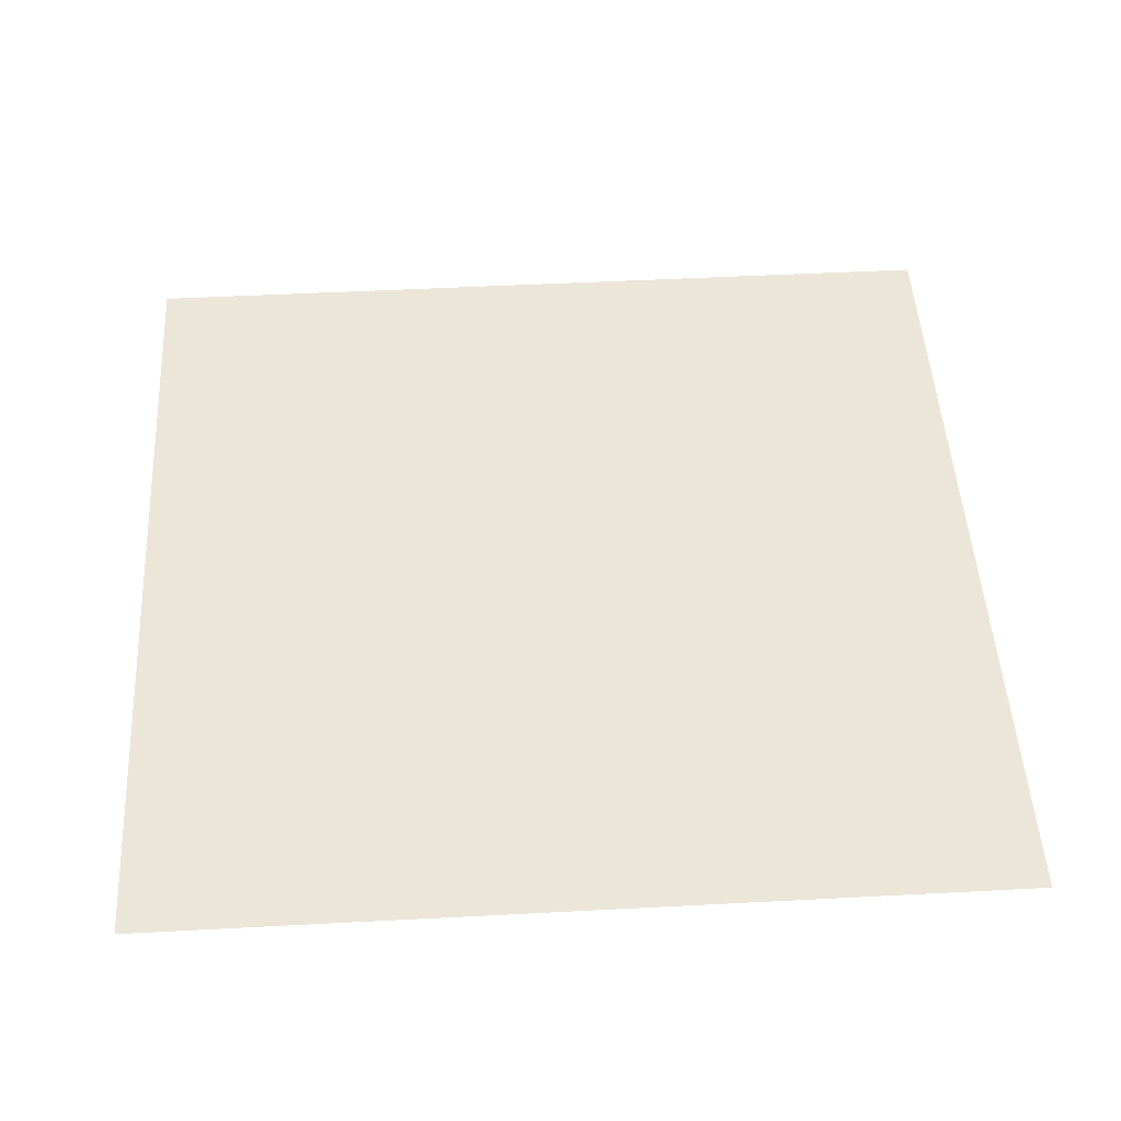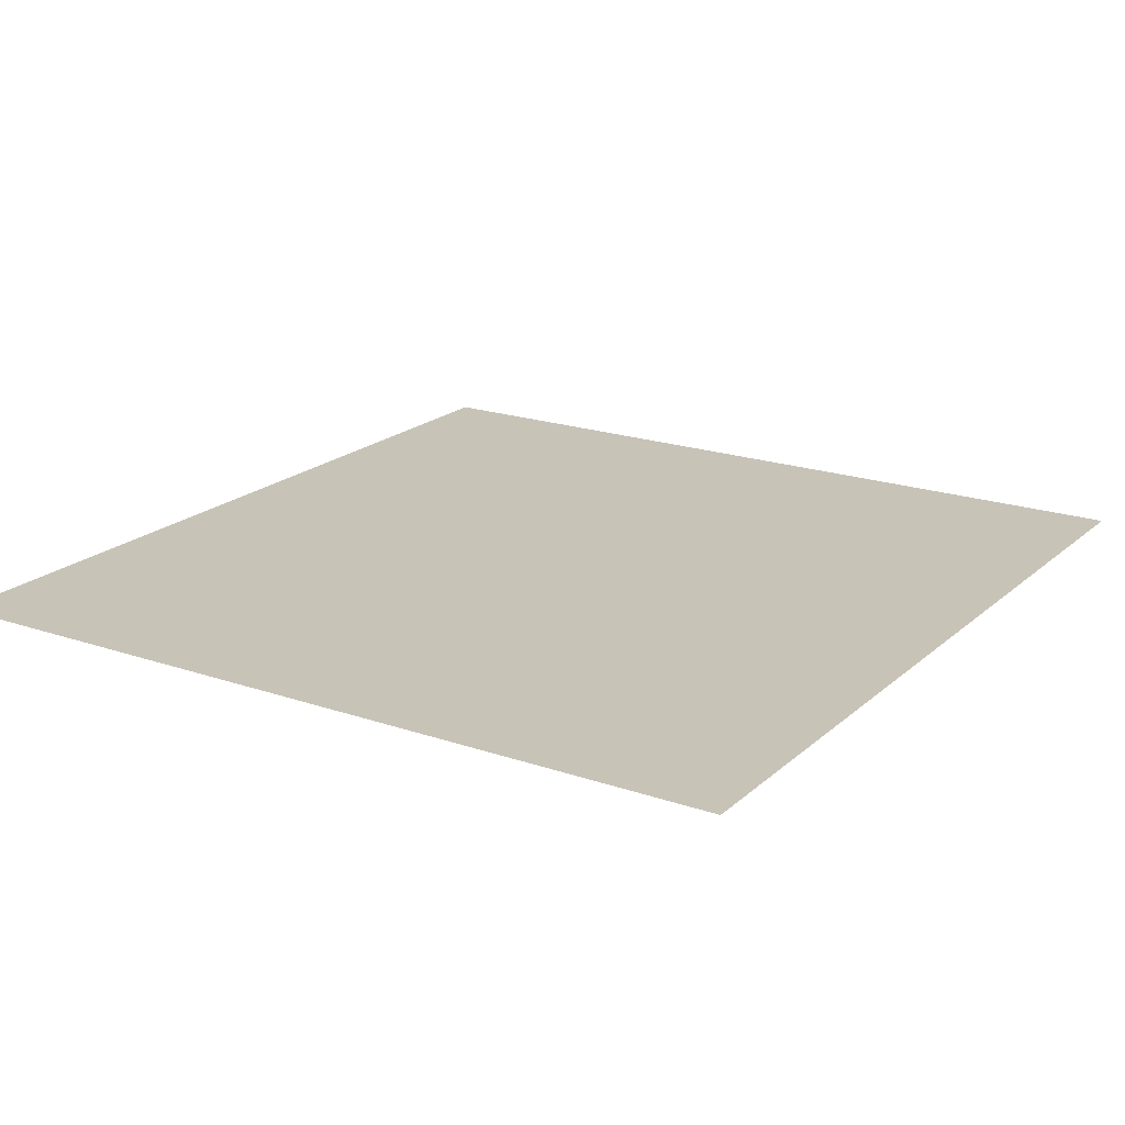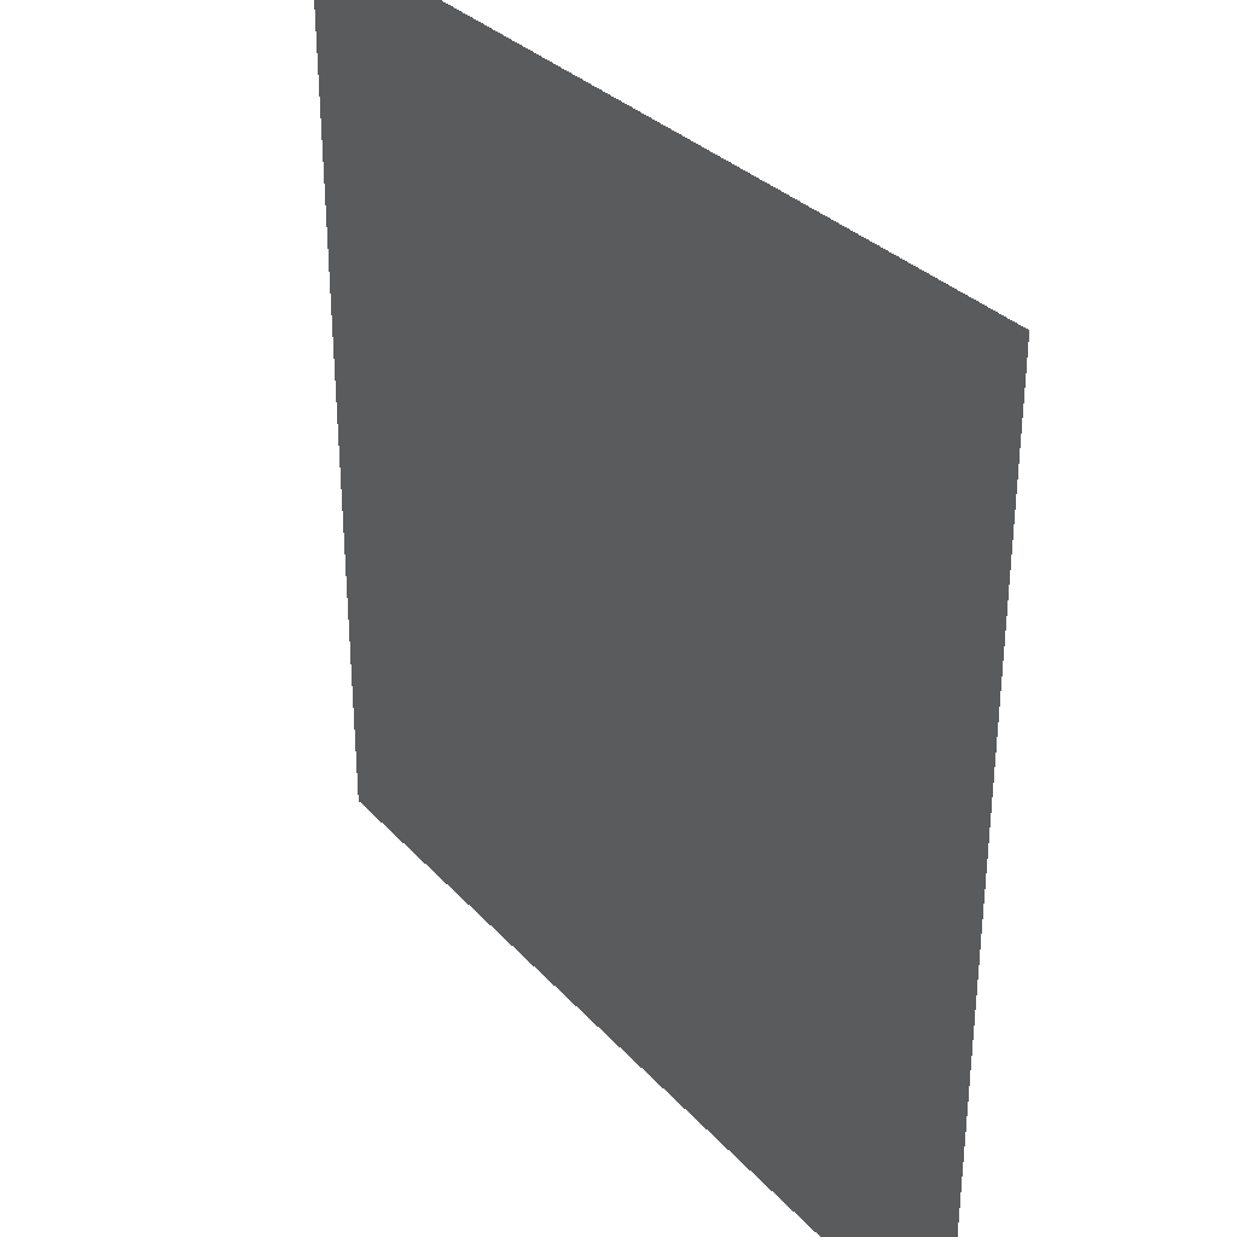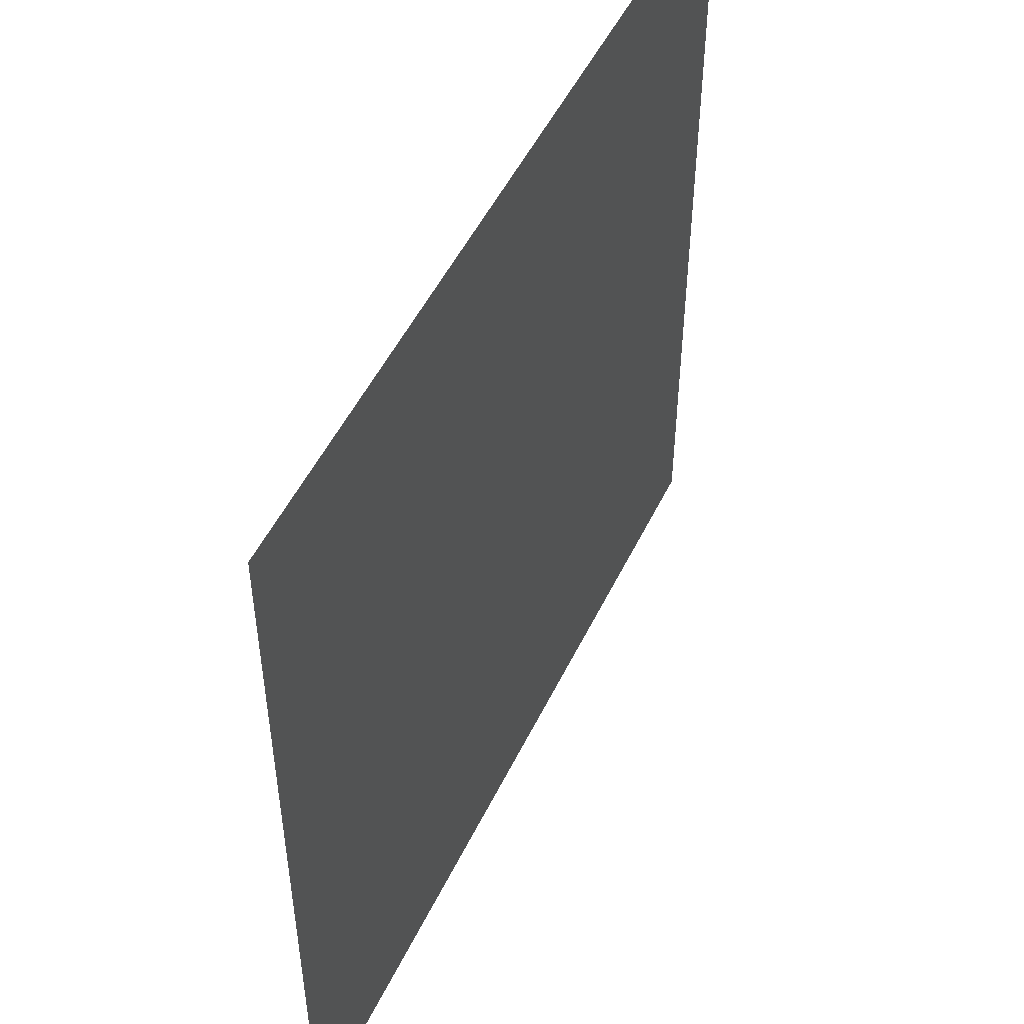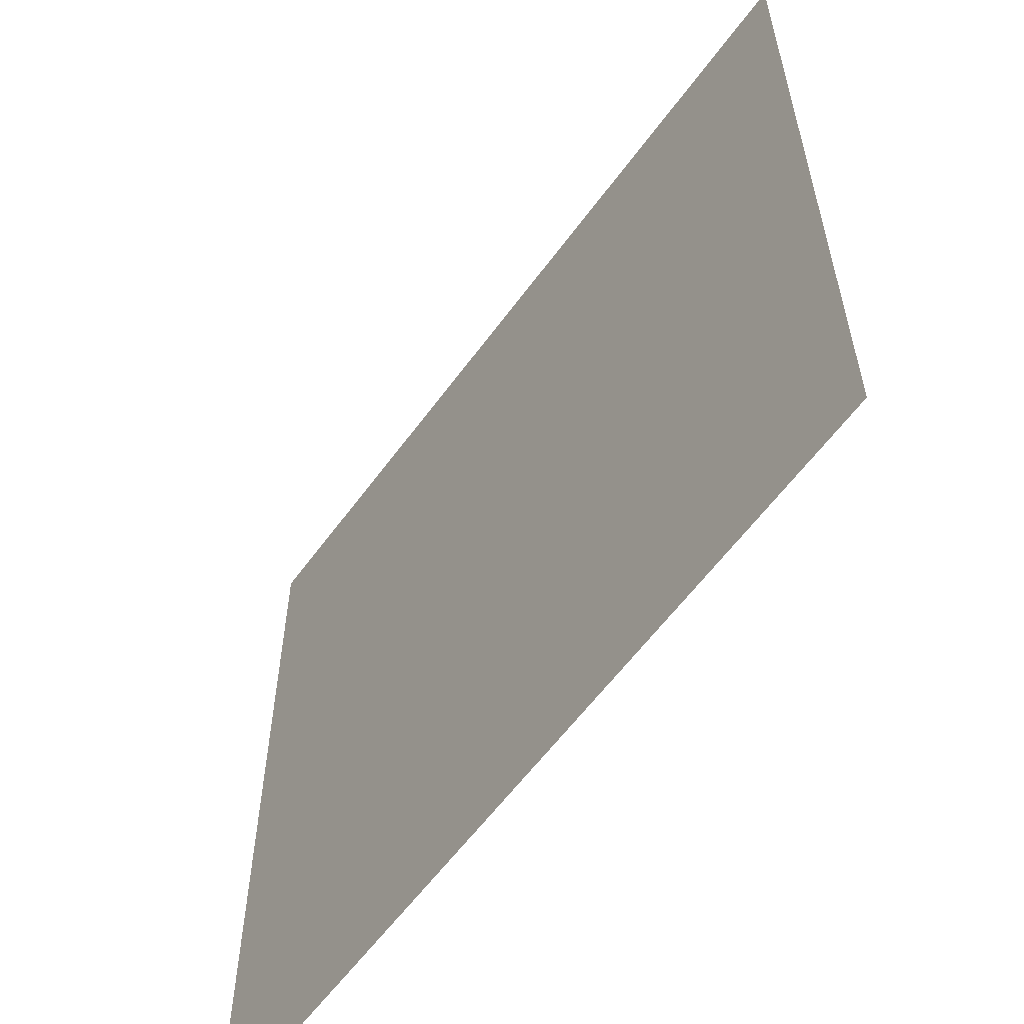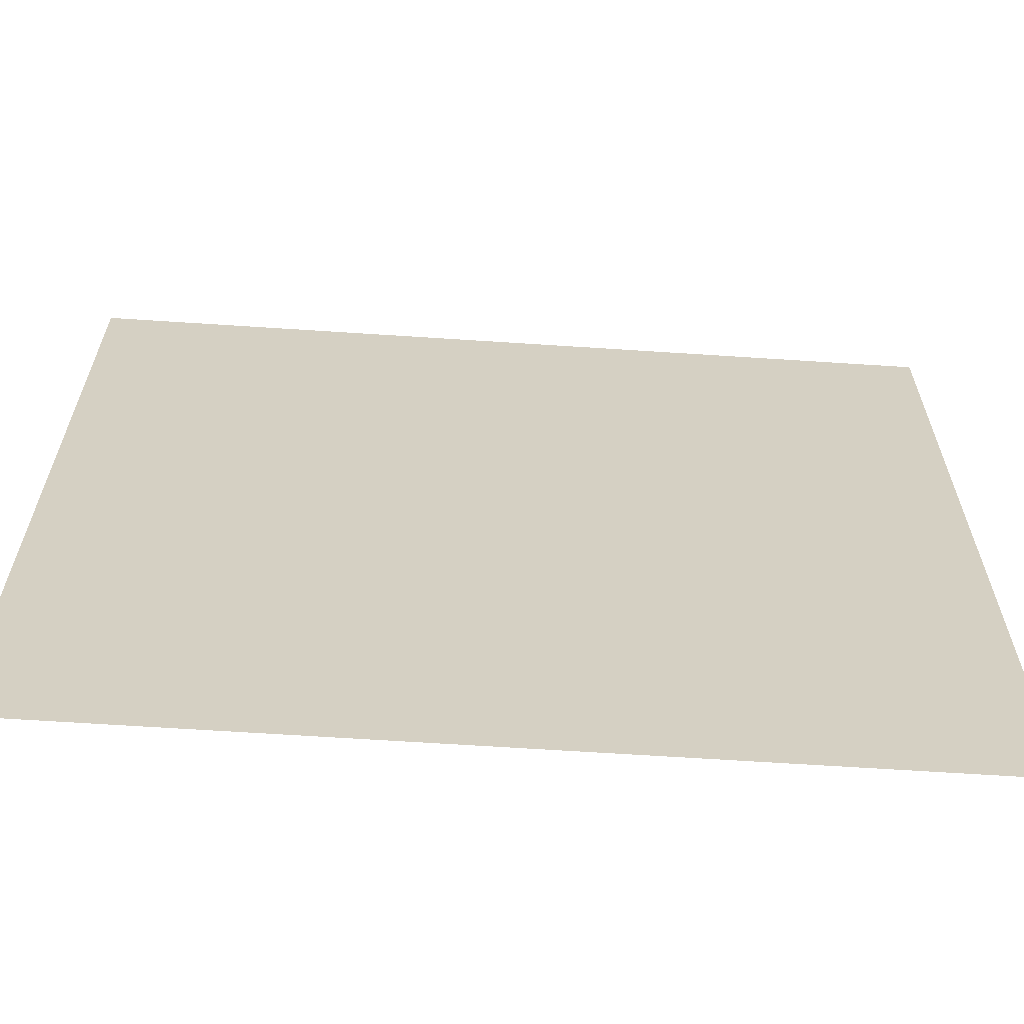
<metadata>
{"format":"obj","ext":"obj","renderer":"f3d","projection":"perspective","resolution":1024,"background":"white","views":[{"elev":49.4,"azim":-3.3,"up":"+Y"},{"elev":19.7,"azim":122.6,"up":"+Y"},{"elev":32.0,"azim":-124.5,"up":"+Z"},{"elev":50.9,"azim":-64.7,"up":"+Z"},{"elev":-59.0,"azim":54.2,"up":"+Z"},{"elev":-64.5,"azim":-3.8,"up":"+Z"}]}
</metadata>
<code>
o Street_model.250_Mesh.030
v 13.47 2.5 48.82
v 13.47 2.5 -16.55
v -53.03 2.5 -16.55
v -53.03 2.5 48.82
f 1 2 3 4

</code>
